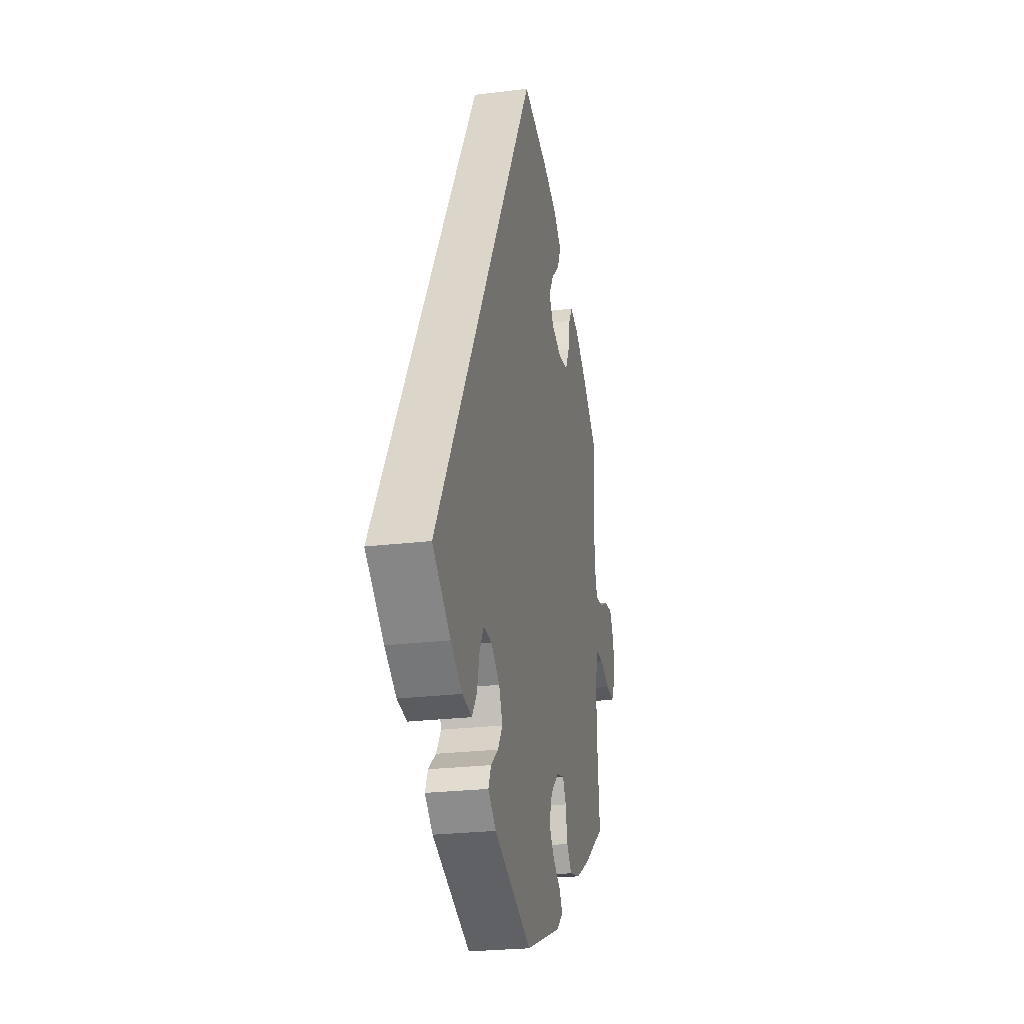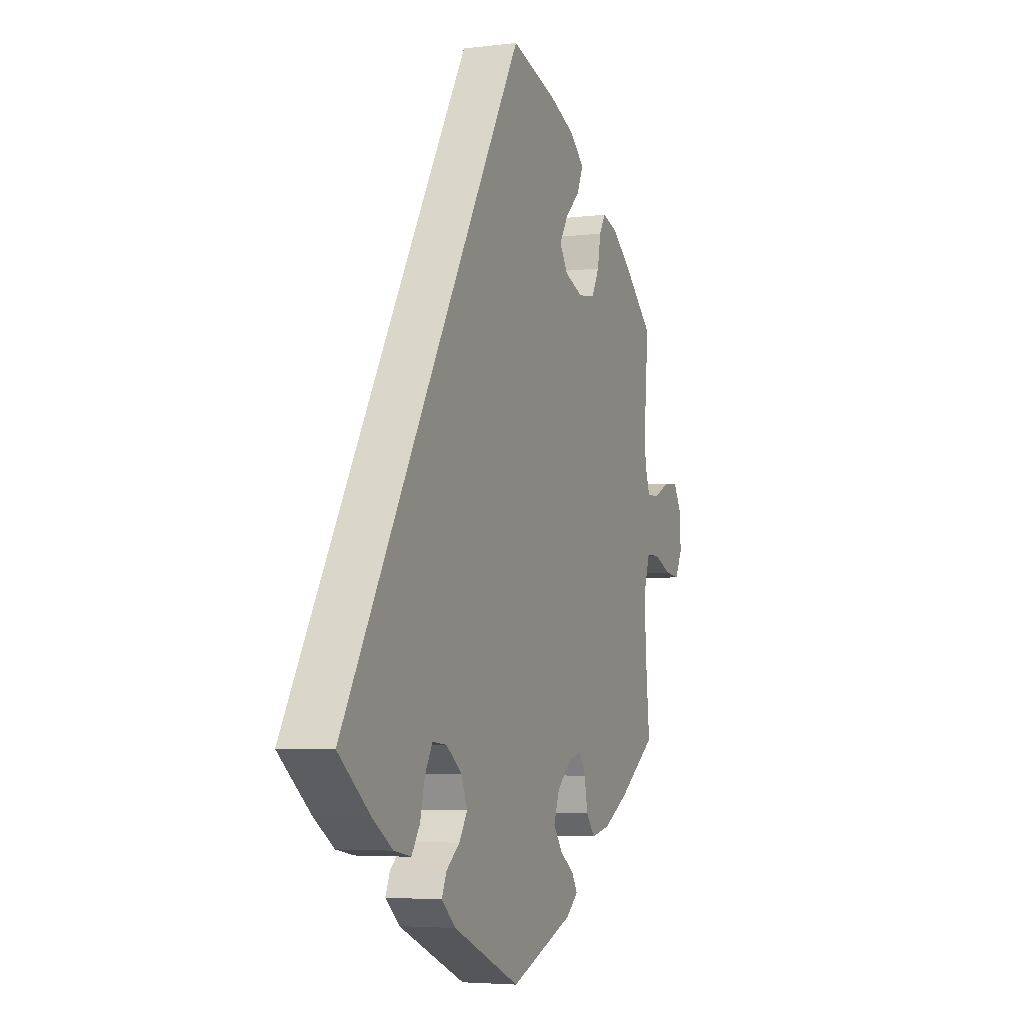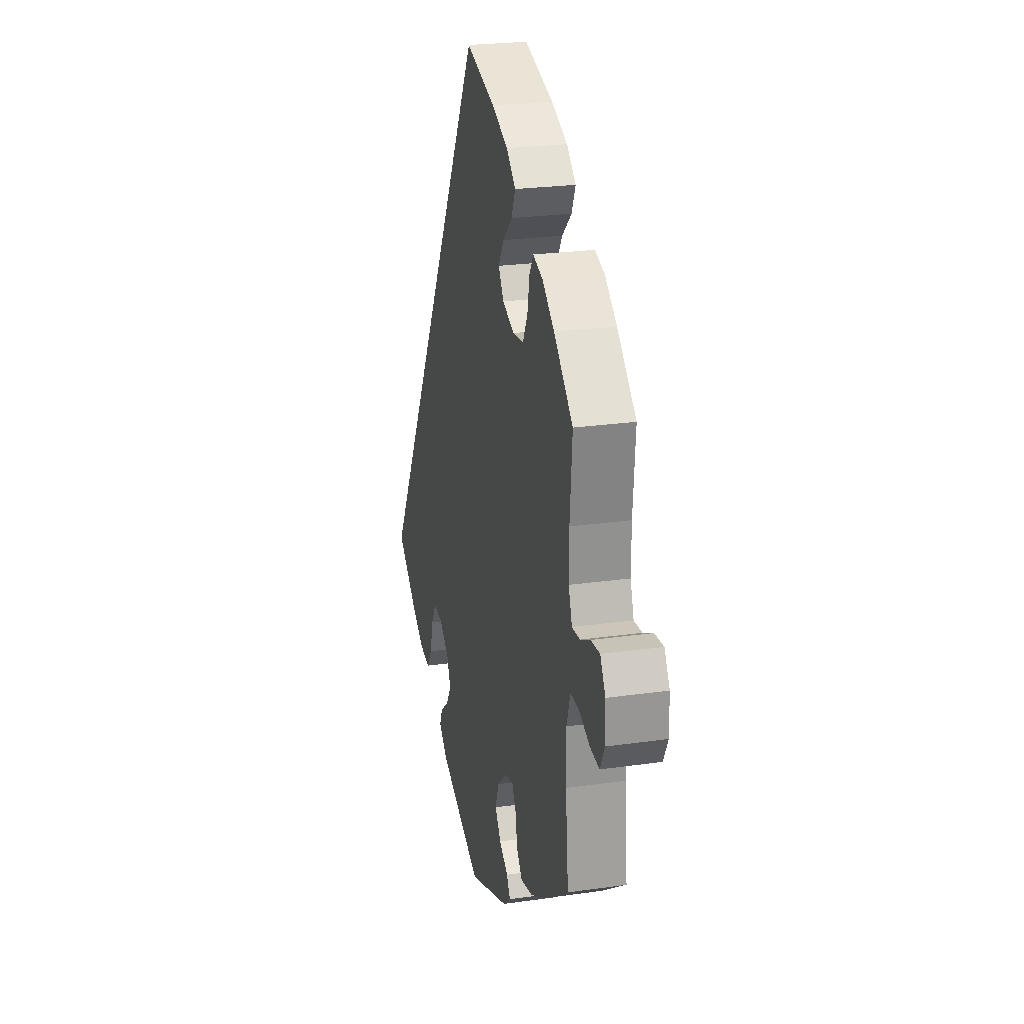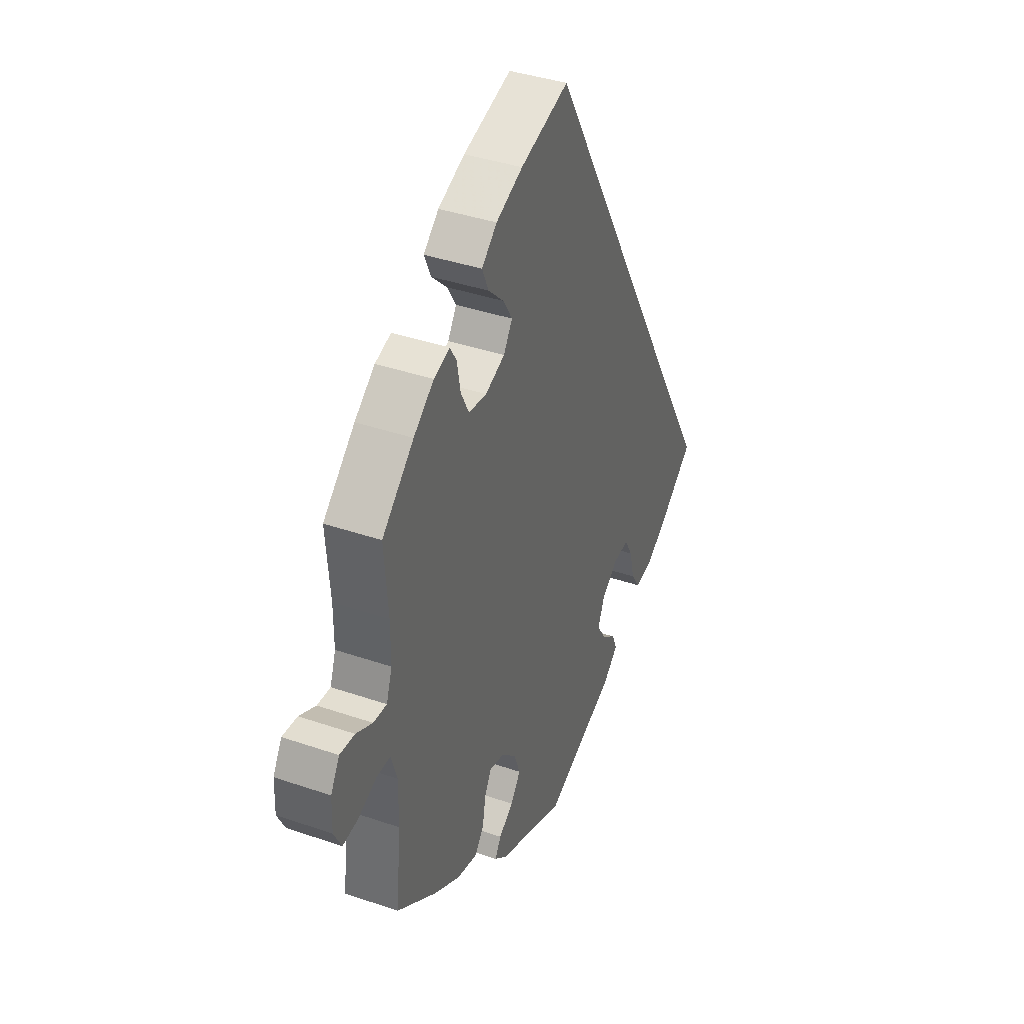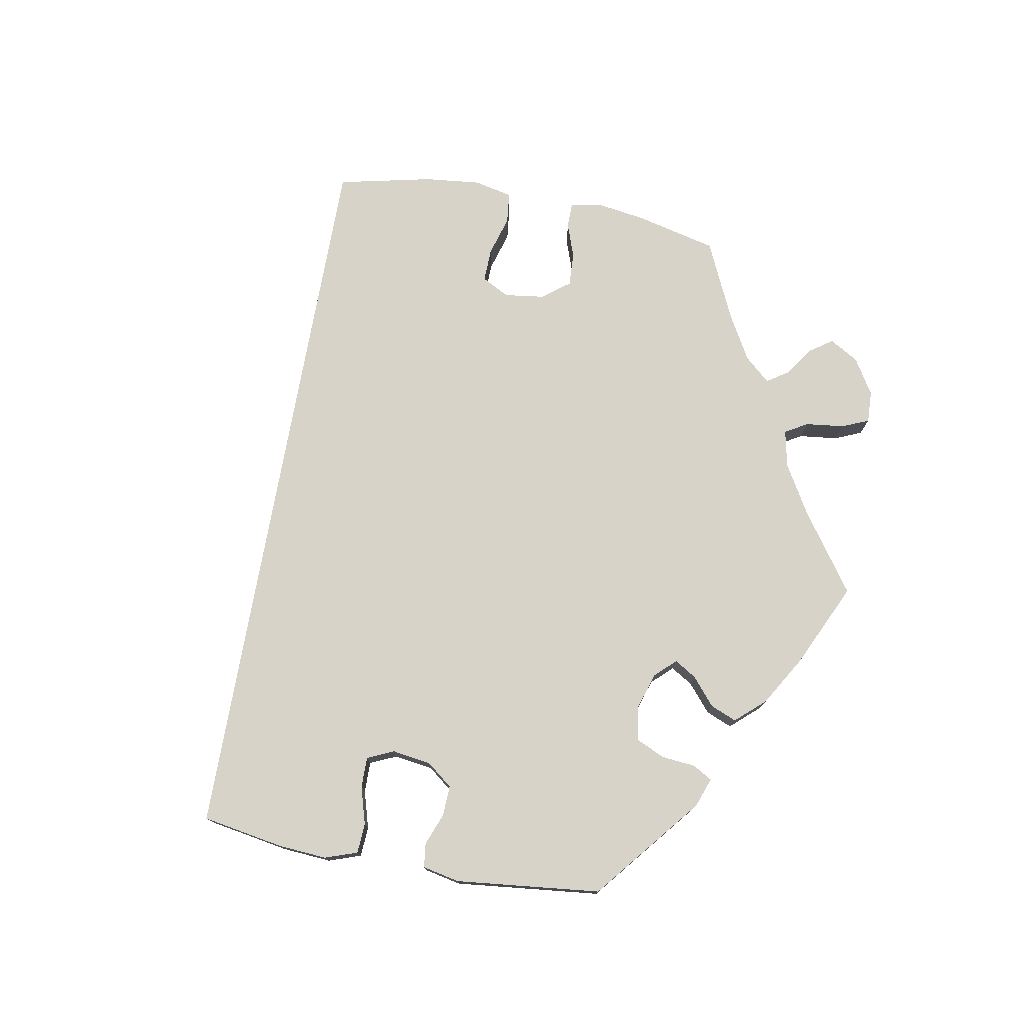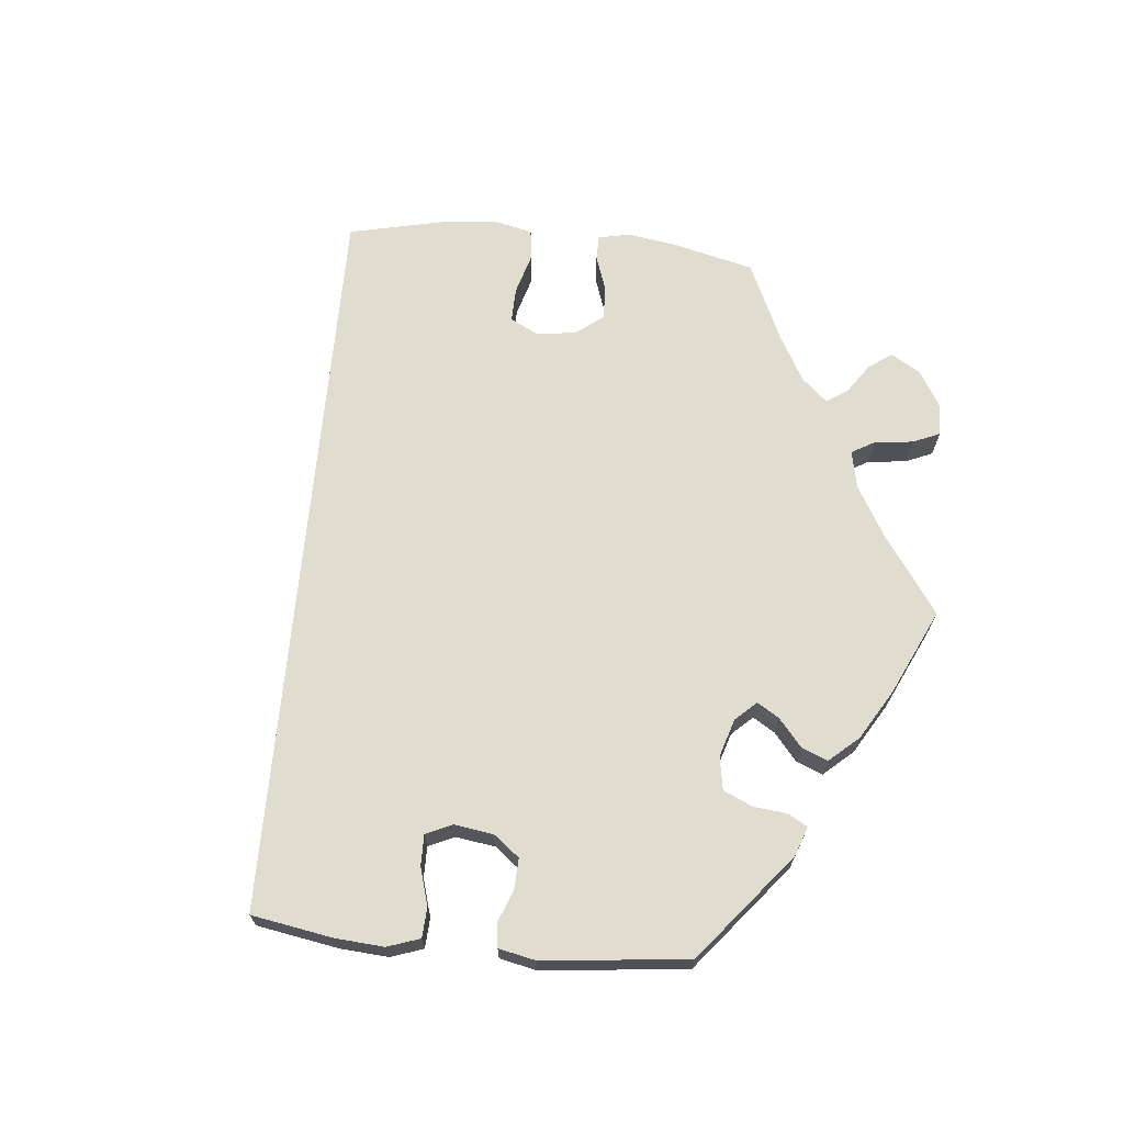
<metadata>
{"format":"obj","ext":"obj","renderer":"f3d","projection":"perspective","resolution":1024,"background":"white","views":[{"elev":-24.3,"azim":101.5,"up":"+Z"},{"elev":-4.6,"azim":111.9,"up":"+Z"},{"elev":24.2,"azim":-103.3,"up":"+Z"},{"elev":38.8,"azim":-66.6,"up":"+Z"},{"elev":77.0,"azim":160.4,"up":"+Y"},{"elev":69.6,"azim":155.7,"up":"+Y"}]}
</metadata>
<code>
v 0.412 0.07 -0.362
v 0.356 0.07 -0.4
v 0.309 0.07 -0.409
v 0.286 0.07 -0.374
v 0.273 0.07 -0.321
v 0.252 0.07 -0.284
v 0.212 0.07 -0.288
v 0.169 0.07 -0.322
v 0.152 0.07 -0.364
v 0.175 0.07 -0.4
v 0.212 0.07 -0.43
v 0.225 0.07 -0.461
v 0.186 0.07 -0.496
v 0 0.07 -0.578
v -0.177 0.07 -0.51
v -0.21 0.07 -0.482
v -0.194 0.07 -0.455
v -0.156 0.07 -0.428
v -0.13 0.07 -0.392
v -0.146 0.07 -0.348
v -0.186 0.07 -0.311
v -0.224 0.07 -0.302
v -0.241 0.07 -0.333
v -0.25 0.07 -0.382
v -0.274 0.07 -0.413
v -0.327 0.07 -0.402
v -0.396 0.07 -0.363
v -0.501 0.07 -0.289
v -0.488 0.07 -0.158
v -0.487 0.07 -0.079
v -0.503 0.07 -0.029
v -0.539 0.07 -0.029
v -0.588 0.07 -0.05
v -0.628 0.07 -0.055
v -0.648 0.07 -0.016
v -0.646 0.07 0.041
v -0.623 0.07 0.081
v -0.584 0.07 0.078
v -0.541 0.07 0.057
v -0.506 0.07 0.055
v -0.491 0.07 0.099
v -0.491 0.07 0.169
v -0.501 0.07 0.288
v -0.418 0.07 0.366
v -0.365 0.07 0.408
v -0.323 0.07 0.422
v -0.306 0.07 0.393
v -0.297 0.07 0.344
v -0.276 0.07 0.303
v -0.229 0.07 0.297
v -0.178 0.07 0.318
v -0.155 0.07 0.354
v -0.179 0.07 0.393
v -0.22 0.07 0.432
v -0.237 0.07 0.471
v -0.197 0.07 0.507
v -0.127 0.07 0.538
v 0 0.07 0.578
v 0.5 0.07 -0.289
v 0.412 0 -0.362
v 0.356 0 -0.4
v 0.309 0 -0.409
v 0.286 0 -0.374
v 0.273 0 -0.321
v 0.252 0 -0.284
v 0.212 0 -0.288
v 0.169 0 -0.322
v 0.152 0 -0.364
v 0.175 0 -0.4
v 0.212 0 -0.43
v 0.225 0 -0.461
v 0.186 0 -0.496
v 0 0 -0.578
v -0.177 0 -0.51
v -0.21 0 -0.482
v -0.194 0 -0.455
v -0.156 0 -0.428
v -0.13 0 -0.392
v -0.146 0 -0.348
v -0.186 0 -0.311
v -0.224 0 -0.302
v -0.241 0 -0.333
v -0.25 0 -0.382
v -0.274 0 -0.413
v -0.327 0 -0.402
v -0.396 0 -0.363
v -0.501 0 -0.289
v -0.488 0 -0.158
v -0.487 0 -0.079
v -0.503 0 -0.029
v -0.539 0 -0.029
v -0.588 0 -0.05
v -0.628 0 -0.055
v -0.648 0 -0.016
v -0.646 0 0.041
v -0.623 0 0.081
v -0.584 0 0.078
v -0.541 0 0.057
v -0.506 0 0.055
v -0.491 0 0.099
v -0.491 0 0.169
v -0.501 0 0.288
v -0.418 0 0.366
v -0.365 0 0.408
v -0.323 0 0.422
v -0.306 0 0.393
v -0.297 0 0.344
v -0.276 0 0.303
v -0.229 0 0.297
v -0.178 0 0.318
v -0.155 0 0.354
v -0.179 0 0.393
v -0.22 0 0.432
v -0.237 0 0.471
v -0.197 0 0.507
v -0.127 0 0.538
v 0 0 0.578
v 0.5 0 -0.289
f 53 54 55 56
f 52 53 56 57
f 45 46 47 48
f 45 48 49
f 42 43 44 45
f 41 42 45 49
f 40 41 49 50
f 36 37 38 39
f 36 39 40
f 35 36 40
f 32 33 34 35
f 31 32 35 40
f 30 31 40 50
f 26 27 28 29
f 23 24 25 26
f 22 23 26 29
f 21 22 29 30
f 15 16 17 18
f 15 18 19
f 14 15 19
f 13 14 19 20
f 10 11 12 13
f 9 10 13 20
f 2 3 4 5
f 2 5 6
f 1 2 6
f 59 1 6
f 52 57 58 59
f 51 52 59 6
f 21 30 50 51
f 21 51 6 7
f 8 9 20 21
f 7 8 21
f 115 114 113 112
f 116 115 112 111
f 107 106 105 104
f 108 107 104
f 104 103 102 101
f 108 104 101 100
f 109 108 100 99
f 98 97 96 95
f 99 98 95
f 99 95 94
f 94 93 92 91
f 99 94 91 90
f 109 99 90 89
f 88 87 86 85
f 85 84 83 82
f 88 85 82 81
f 89 88 81 80
f 77 76 75 74
f 78 77 74
f 78 74 73
f 79 78 73 72
f 72 71 70 69
f 79 72 69 68
f 64 63 62 61
f 65 64 61
f 65 61 60
f 65 60 118
f 118 117 116 111
f 65 118 111 110
f 110 109 89 80
f 66 65 110 80
f 80 79 68 67
f 80 67 66
f 1 60 61 2
f 2 61 62 3
f 3 62 63 4
f 4 63 64 5
f 5 64 65 6
f 6 65 66 7
f 7 66 67 8
f 8 67 68 9
f 9 68 69 10
f 10 69 70 11
f 11 70 71 12
f 12 71 72 13
f 13 72 73 14
f 14 73 74 15
f 15 74 75 16
f 16 75 76 17
f 17 76 77 18
f 18 77 78 19
f 19 78 79 20
f 20 79 80 21
f 21 80 81 22
f 22 81 82 23
f 23 82 83 24
f 24 83 84 25
f 25 84 85 26
f 26 85 86 27
f 27 86 87 28
f 28 87 88 29
f 29 88 89 30
f 30 89 90 31
f 31 90 91 32
f 32 91 92 33
f 33 92 93 34
f 34 93 94 35
f 35 94 95 36
f 36 95 96 37
f 37 96 97 38
f 38 97 98 39
f 39 98 99 40
f 40 99 100 41
f 41 100 101 42
f 42 101 102 43
f 43 102 103 44
f 44 103 104 45
f 45 104 105 46
f 46 105 106 47
f 47 106 107 48
f 48 107 108 49
f 49 108 109 50
f 50 109 110 51
f 51 110 111 52
f 52 111 112 53
f 53 112 113 54
f 54 113 114 55
f 55 114 115 56
f 56 115 116 57
f 57 116 117 58
f 58 117 118 59
f 59 118 60 1

</code>
